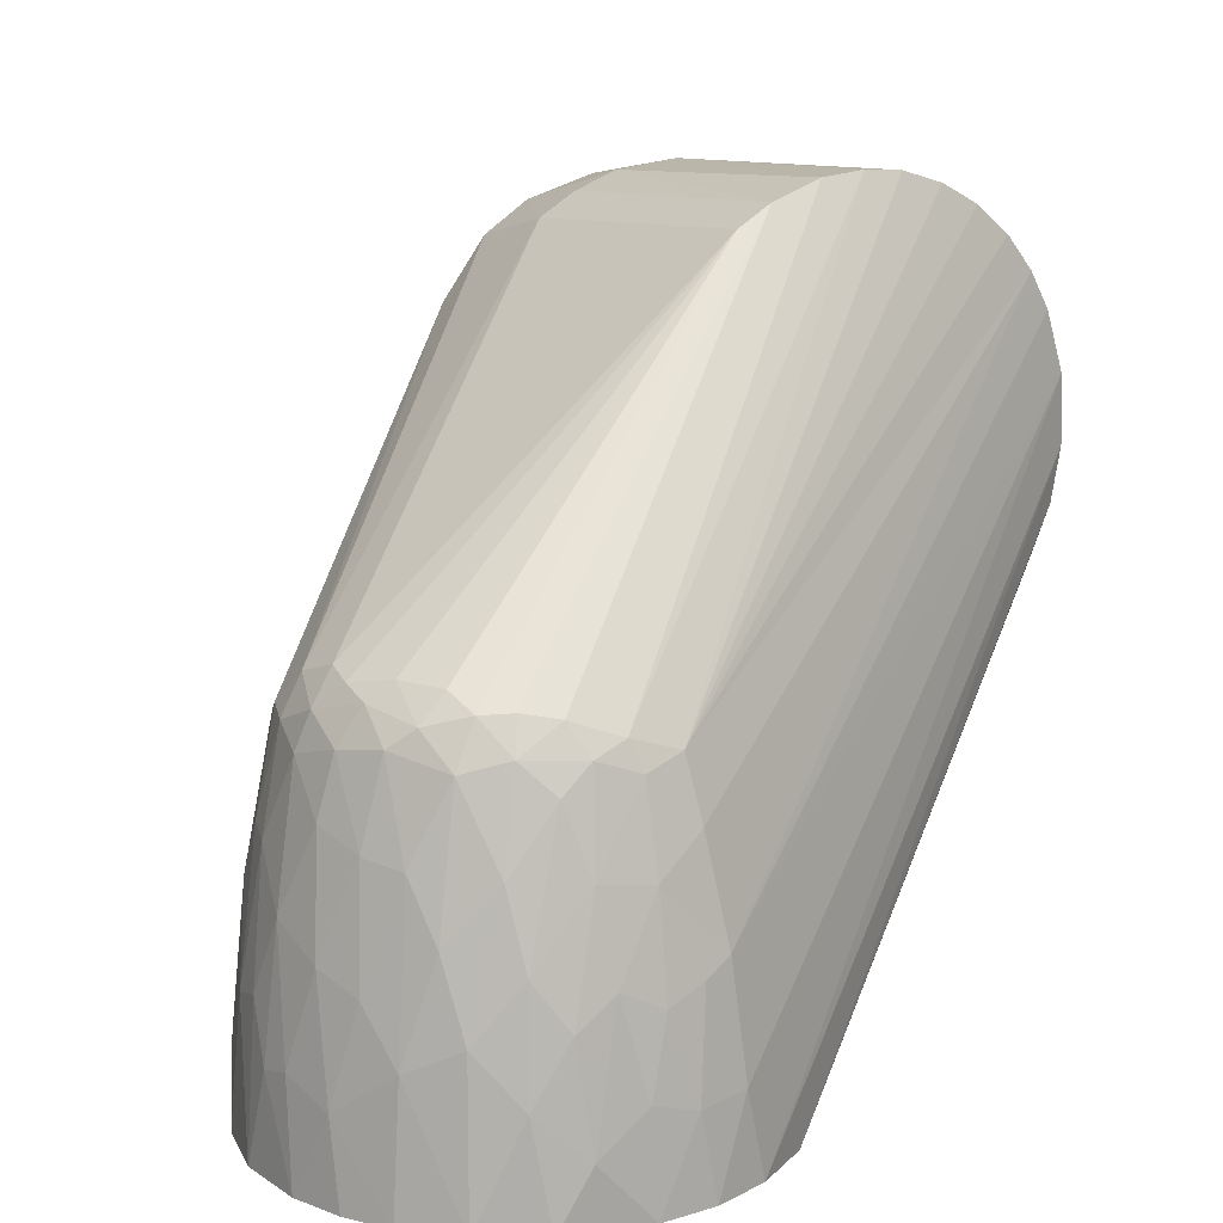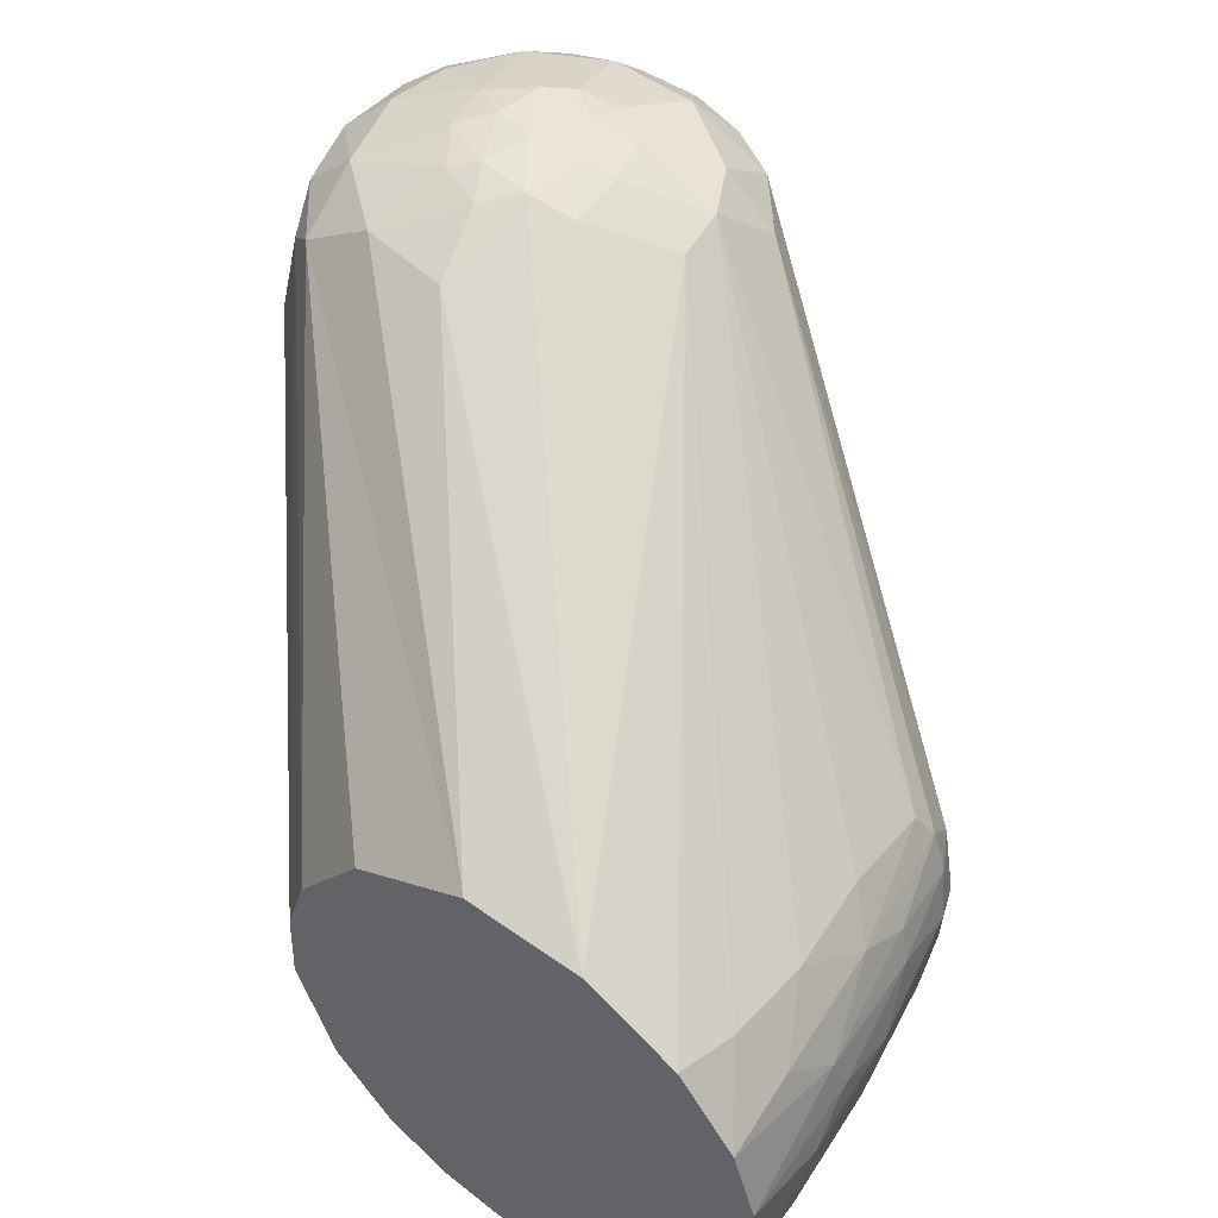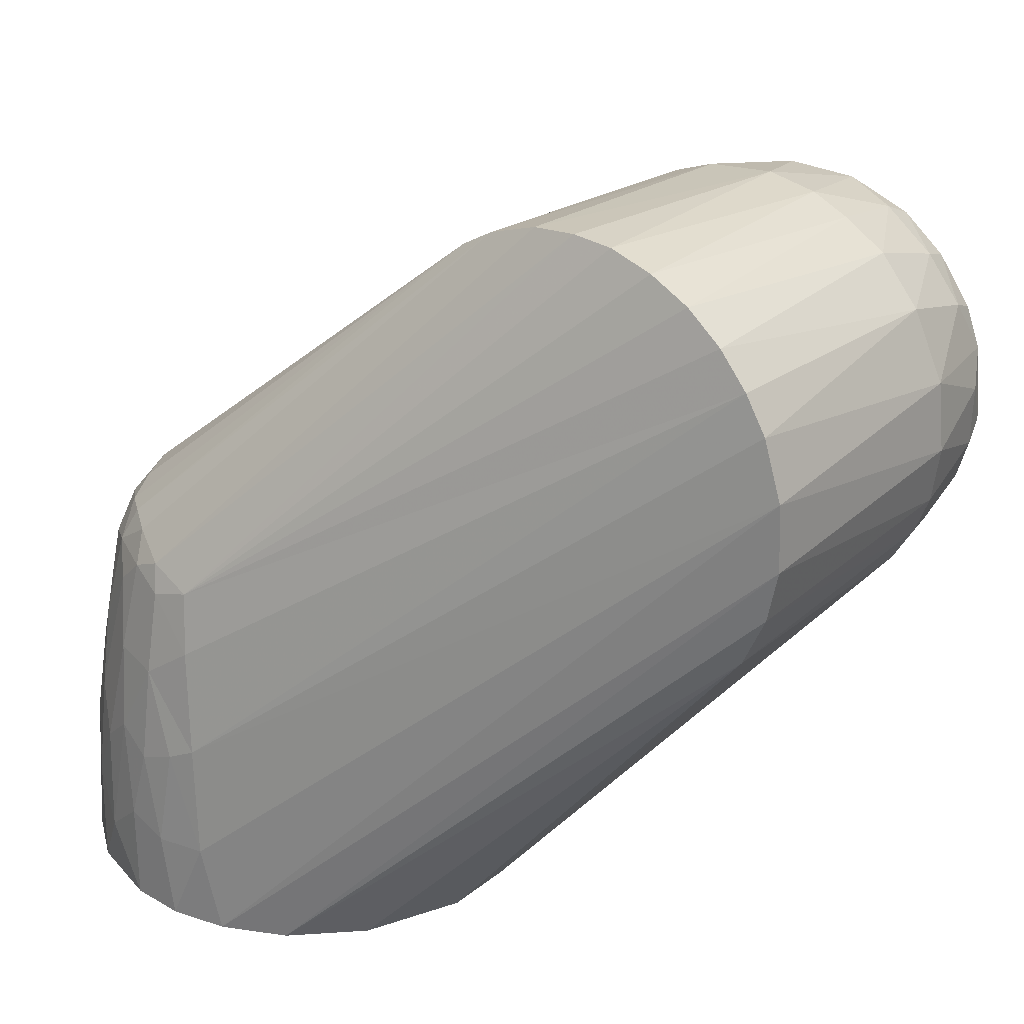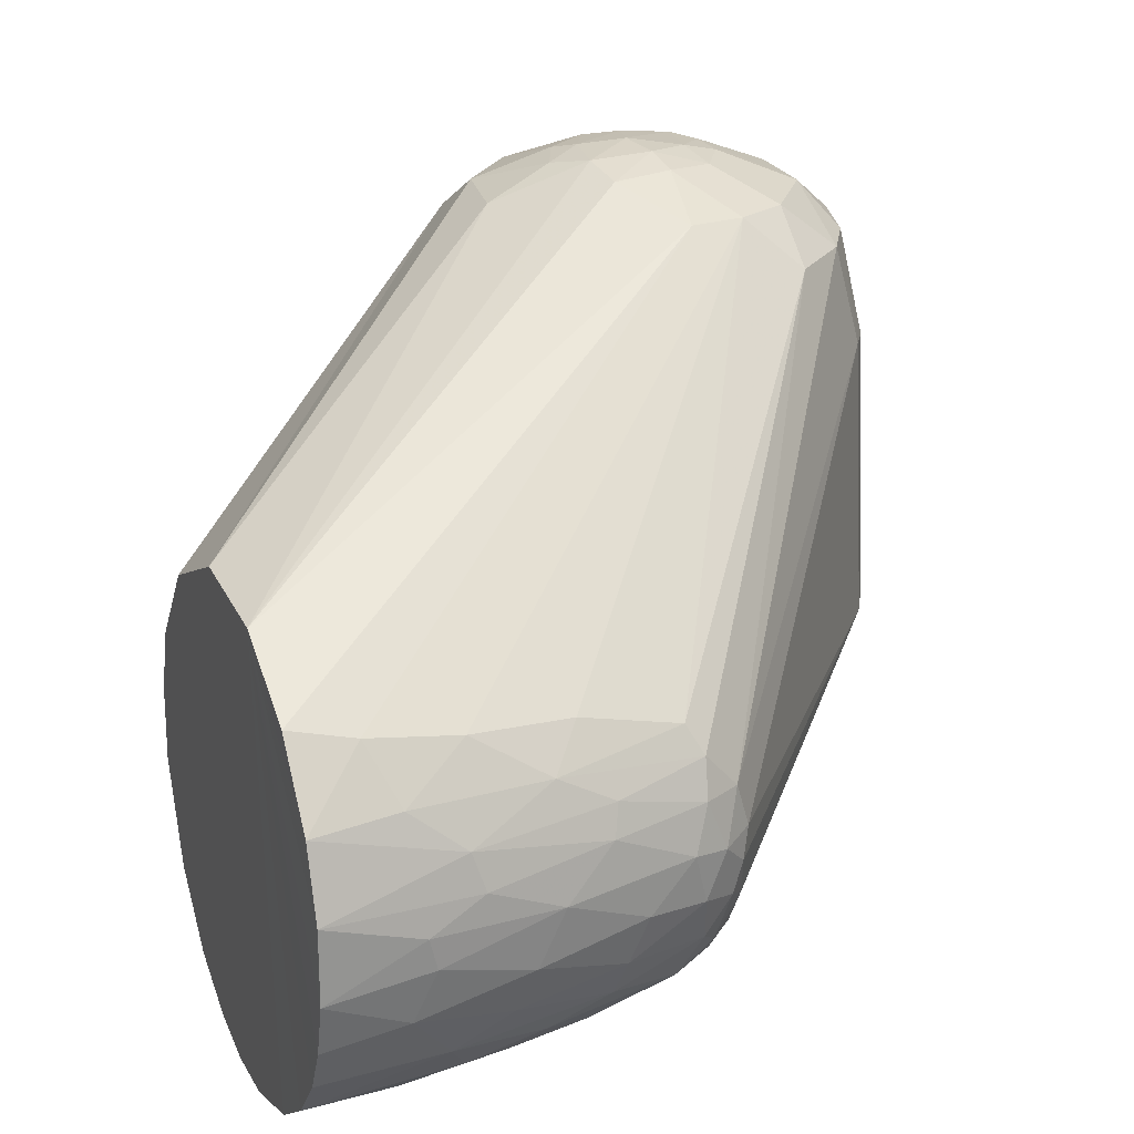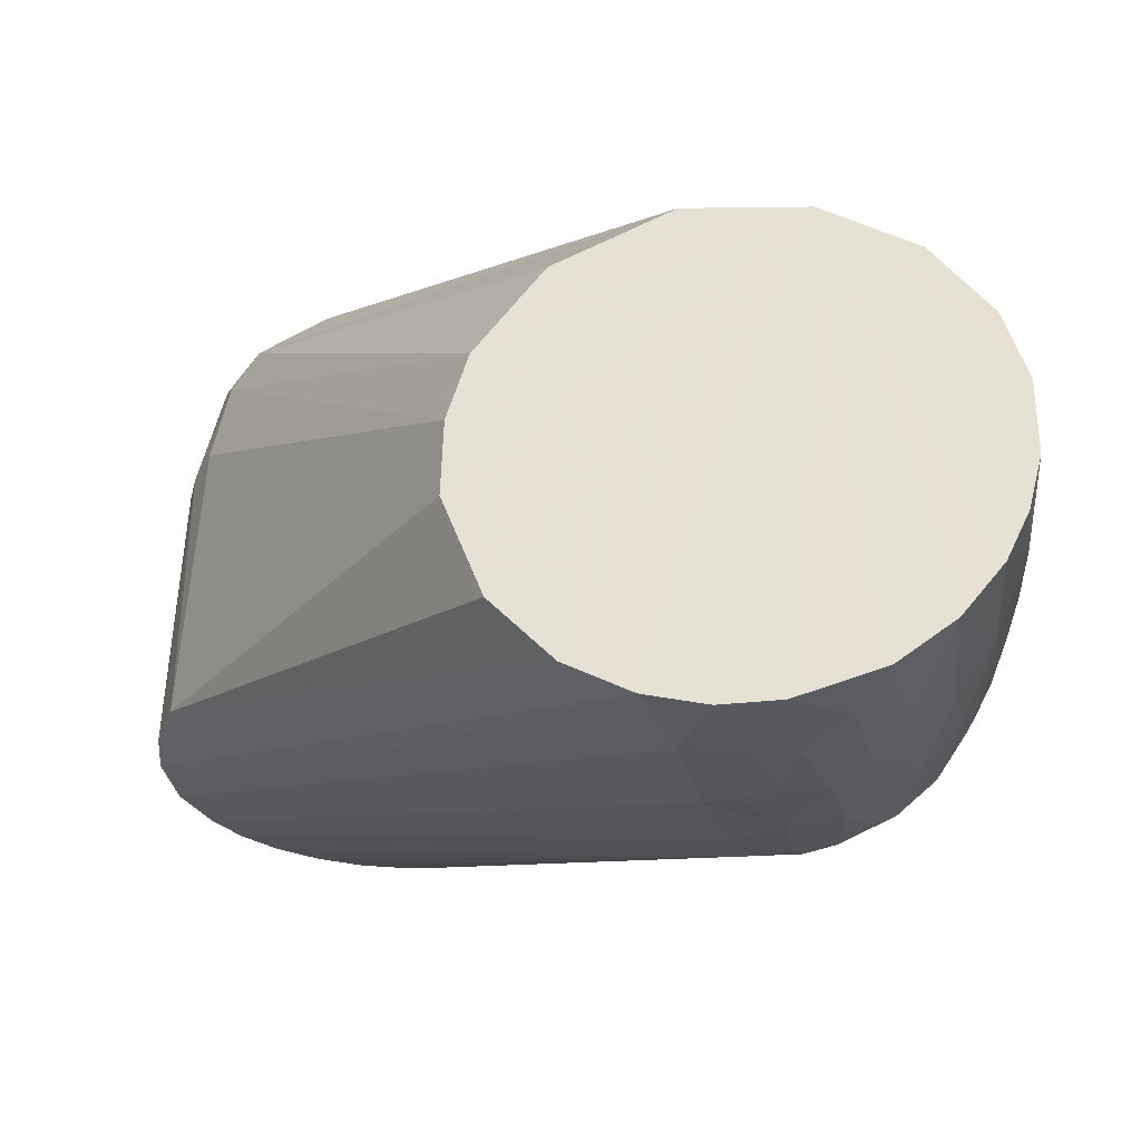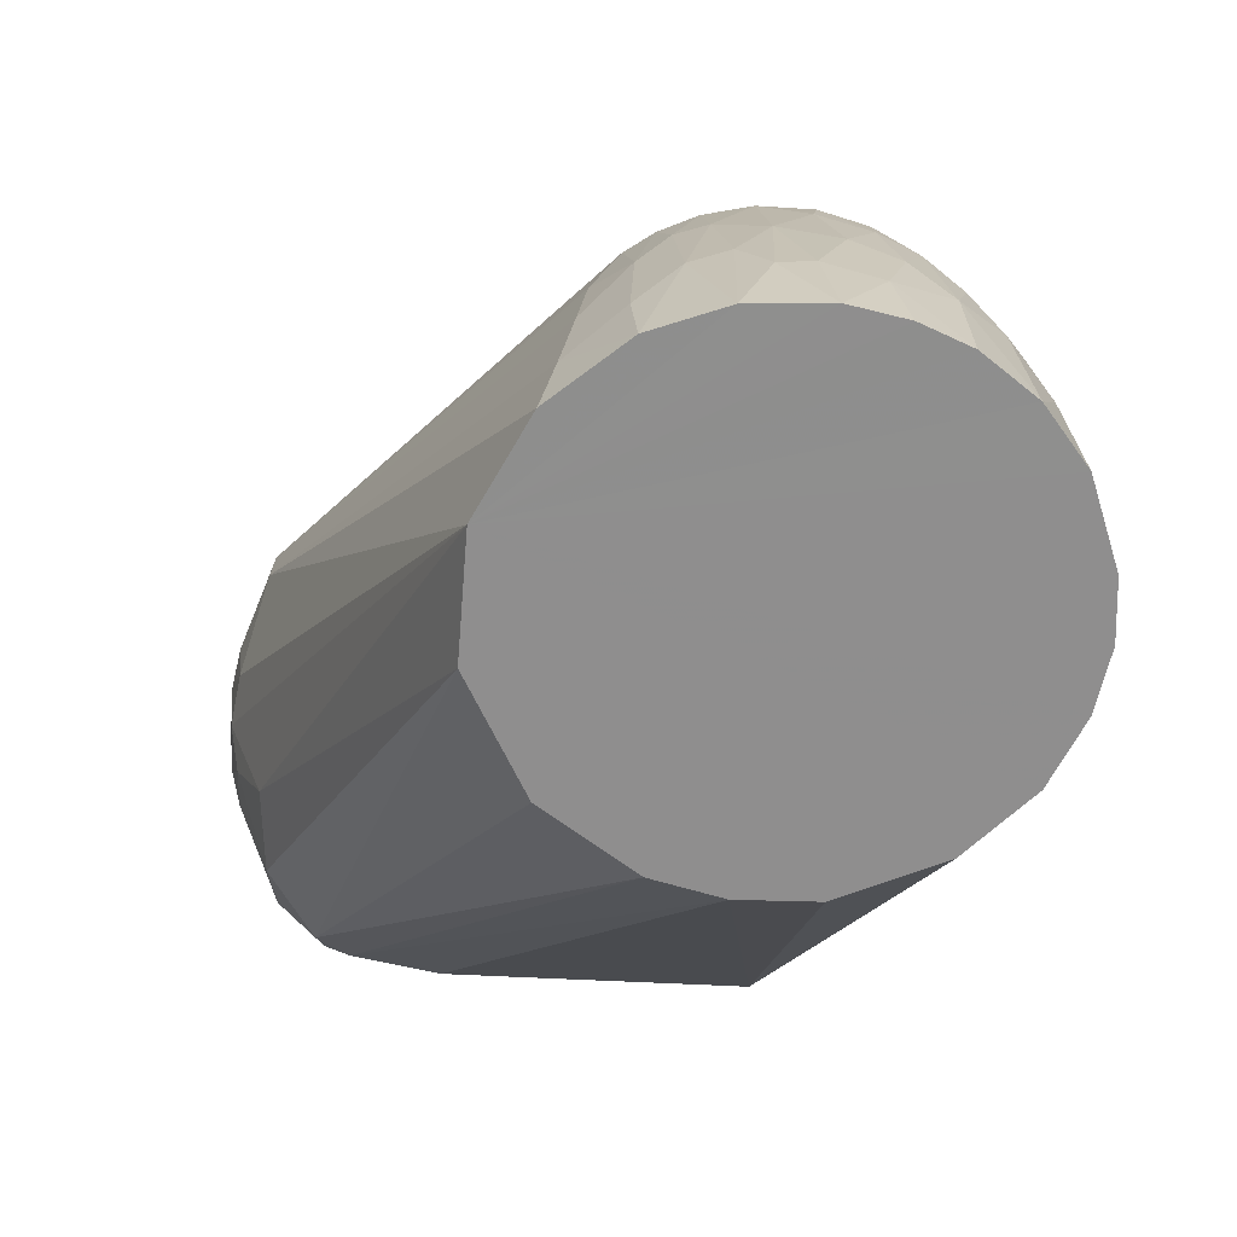
<metadata>
{"format":"obj","ext":"obj","renderer":"f3d","projection":"perspective","resolution":1024,"background":"white","views":[{"elev":13.6,"azim":-35.5,"up":"+Z"},{"elev":49.6,"azim":-144.1,"up":"+Y"},{"elev":26.6,"azim":40.8,"up":"+Z"},{"elev":23.0,"azim":-112.3,"up":"+Y"},{"elev":-31.3,"azim":-173.0,"up":"+Y"},{"elev":-65.0,"azim":-89.8,"up":"+Z"}]}
</metadata>
<code>
v 0.0463 -0.03019 -0.121
v 0.05492 -0.007835 -0.121
v 0.1292 0.0007765 -0.02961
v 0.1248 0.0913 -0.0199
v 0.1144 0.101 -0.01911
v 0.1282 0.09302 -0.004663
v -0.01668 0.05276 -0.121
v 0.07802 0.101 -0.03683
v 0.009506 0.05497 -0.121
v 0.09865 0.1011 -0.03304
v 0.1331 0.06613 -0.01425
v 0.1301 0.08672 -0.008256
v 0.1352 0.06581 -0.001263
v 0.112 0.000601 0.04671
v 0.1025 0.0005644 0.05147
v 0.005082 -0.04491 -0.03834
v -0.006061 -0.04335 -0.03472
v 0.08219 0.0005677 0.05516
v 0.09192 0.0006112 0.05451
v 0.1139 0.09155 -0.03444
v 0.05119 0.0008846 0.04546
v -0.03484 -0.01392 -0.02615
v -0.03019 -0.02315 -0.02664
v -0.02847 -0.02957 -0.03017
v -0.02261 -0.0338 -0.02972
v -0.04962 0.02467 -0.121
v -0.05113 0.01661 -0.08995
v -0.04803 0.0259 -0.1016
v -0.03972 0.03792 -0.107
v -0.03709 0.04102 -0.121
v 0.1376 0.0005913 -0.005199
v 0.135 0.000582 -0.01731
v 0.09713 0.06631 0.05046
v 0.1065 0.06561 0.04688
v 0.1042 0.08645 0.0433
v 0.116 0.06654 0.0406
v 0.03512 0.04301 -0.121
v 0.07474 0.1092 -0.01377
v 0.08222 0.1076 -0.02043
v 0.04988 0.02379 -0.121
v 0.001935 -0.05453 -0.1019
v -0.00713 -0.05467 -0.121
v 0.005735 -0.05492 -0.121
v 0.13 0.06535 -0.02277
v 0.1205 0.0005463 0.04006
v 0.1273 0.0005073 0.03225
v 0.1324 0.0006085 0.02383
v 0.1259 0.06592 0.03002
v 0.1332 0.0662 0.01438
v 0.1369 0.0005442 0.01021
v 0.1145 0.09381 0.03214
v 0.1227 0.09375 0.02142
v 0.1069 0.101 0.02791
v 0.1246 0.06581 -0.03158
v 0.0544 0.008968 -0.121
v 0.1211 0.08497 -0.02983
v 0.01115 -0.05096 -0.07563
v 0.04128 0.08949 0.02289
v -0.03976 0.02091 -0.03713
v -0.0386 0.01257 -0.02956
v 0.04712 0.1009 0.01042
v -0.03682 0.02722 -0.04039
v 0.09023 0.0923 0.04571
v 0.1047 0.09349 0.04
v 0.1161 0.08617 0.03479
v 0.1304 0.08685 0.005292
v 0.09258 0.1082 -0.01594
v 0.03296 -0.04437 -0.121
v 0.01884 -0.05179 -0.121
v -0.008305 -0.05373 -0.09885
v -0.0188 -0.05155 -0.1079
v -0.02569 -0.049 -0.121
v -0.003884 -0.04968 -0.06007
v 0.00728 -0.04778 -0.05223
v -0.004142 -0.05275 -0.08212
v 0.004605 -0.05224 -0.07886
v 0.05225 0.09009 0.03627
v 0.05313 0.1009 0.02246
v 0.06376 0.1069 -0.01255
v 0.04545 0.1009 -0.002465
v -0.0484 0.01145 -0.05983
v -0.05153 0.0009531 -0.07088
v -0.04615 0.002809 -0.04164
v 0.1194 0.1009 0.0004375
v 0.09907 0.1087 -0.005736
v 0.1016 0.1077 0.006654
v 0.1164 0.1009 0.01428
v 0.1242 0.08663 0.02438
v 0.1268 0.09276 0.01279
v 0.08295 0.1112 -0.001596
v 0.08666 0.1099 -0.01196
v 0.0912 0.1094 0.0126
v 0.09276 0.1103 0.0008869
v 0.0761 0.1101 0.009457
v 0.07585 0.09237 0.04555
v 0.07009 0.101 0.03504
v 0.08544 0.06598 0.05261
v 0.07778 0.08581 0.0484
v 0.07149 0.000568 0.05419
v -0.01586 -0.03838 -0.03097
v 0.05928 0.0006057 0.05011
v -0.05201 -0.01677 -0.1023
v -0.05161 -0.01939 -0.121
v -0.04675 -0.02954 -0.121
v -0.01316 -0.05067 -0.07767
v -0.04441 -0.008708 -0.0385
v -0.04773 -0.007449 -0.05191
v -0.04541 -0.01829 -0.0555
v -0.04057 -0.019 -0.03683
v -0.004066 -0.04579 -0.04105
v -0.02893 -0.04598 -0.09808
v -0.02115 -0.04875 -0.08446
v -0.02753 -0.04403 -0.07428
v -0.01553 -0.04701 -0.05855
v 0.06367 0.09057 0.04316
v 0.06382 0.1083 0.0007036
v -0.04498 0.02503 -0.07057
v -0.04037 0.0351 -0.08667
v 0.06943 0.06555 0.05101
v 0.0511 0.06723 0.04201
v -0.03786 0.002726 -0.0265
v -0.05278 0.00824 -0.08741
v -0.05462 0.008915 -0.121
v -0.05442 0.00201 -0.09966
v 0.09002 0.1009 0.03613
v 0.01383 -0.05277 -0.1012
v -0.04514 -0.02959 -0.09239
v -0.04807 -0.02158 -0.08034
v -0.03787 -0.04034 -0.1209
v -0.03678 -0.03871 -0.08675
v -0.05465 -0.007606 -0.121
v -0.05405 -0.005208 -0.09786
v -0.04137 -0.02675 -0.05695
v -0.0433 0.01275 -0.03809
v -0.04327 0.001422 -0.03362
v -0.01953 -0.04231 -0.04362
v -0.01315 -0.04303 -0.03766
v -0.04592 0.01827 -0.05817
v -0.03779 0.03327 -0.06347
v -0.03932 -0.004217 -0.02812
v -0.02524 -0.03702 -0.03699
v 0.07258 0.1104 5.75e-05
v 0.08534 0.1087 0.01714
v 0.0763 0.1083 0.01756
v 0.05935 0.06619 0.04719
v -0.05097 -0.01164 -0.07661
v -0.03892 -0.03339 -0.06989
v -0.02942 -0.03962 -0.05748
v -0.03372 -0.03091 -0.03976
v 0.06664 0.1079 0.01138
v -0.03602 -0.02294 -0.03265
v -0.03963 -0.01123 -0.0304
f 1 2 3
f 4 5 6
f 7 8 9
f 9 8 10
f 11 12 13
f 14 15 16
f 17 16 18
f 16 19 18
f 20 5 4
f 21 22 23
f 23 24 21
f 25 21 24
f 26 27 28
f 26 29 30
f 11 31 32
f 33 34 35
f 36 34 14
f 12 4 6
f 37 9 20
f 38 39 8
f 37 20 40
f 41 42 43
f 11 44 4
f 19 16 15
f 14 16 45
f 46 47 48
f 13 49 50
f 51 52 53
f 54 3 55
f 55 3 2
f 44 56 4
f 56 20 4
f 47 46 57
f 58 59 60
f 58 61 62
f 35 63 33
f 51 53 64
f 64 35 65
f 64 65 51
f 66 13 12
f 66 49 13
f 10 67 5
f 1 3 68
f 31 69 68
f 31 68 32
f 11 32 44
f 12 11 4
f 14 34 15
f 45 48 36
f 16 46 45
f 40 20 56
f 56 55 40
f 54 55 56
f 10 5 20
f 41 70 42
f 71 72 42
f 73 57 74
f 50 47 57
f 75 76 73
f 77 58 60
f 61 58 78
f 79 7 80
f 7 30 80
f 81 82 83
f 33 15 34
f 84 6 5
f 85 86 84
f 53 52 87
f 48 65 36
f 65 88 51
f 12 6 66
f 89 66 6
f 6 84 89
f 89 49 66
f 38 90 91
f 8 39 10
f 39 67 10
f 20 9 10
f 54 56 44
f 3 54 44
f 74 46 16
f 13 31 11
f 90 92 93
f 93 92 86
f 86 85 93
f 90 94 92
f 95 63 96
f 63 97 33
f 63 95 98
f 99 17 18
f 100 17 101
f 101 17 99
f 102 103 104
f 70 105 71
f 106 107 108
f 108 109 106
f 70 71 42
f 110 16 17
f 74 110 73
f 16 110 74
f 76 57 73
f 111 112 113
f 105 73 114
f 77 78 58
f 96 77 115
f 96 78 77
f 95 96 115
f 116 80 61
f 7 79 38
f 8 7 38
f 28 29 26
f 28 117 118
f 97 98 119
f 97 119 99
f 97 99 18
f 120 121 21
f 122 123 124
f 123 122 27
f 63 35 64
f 64 125 63
f 36 35 34
f 36 65 35
f 52 89 87
f 89 84 87
f 84 86 87
f 88 89 52
f 51 88 52
f 91 39 38
f 43 126 41
f 3 32 68
f 44 32 3
f 50 126 69
f 33 97 19
f 19 15 33
f 45 36 14
f 45 46 48
f 49 48 47
f 50 31 13
f 86 92 53
f 53 87 86
f 60 120 77
f 127 128 102
f 129 72 111
f 105 70 75
f 111 72 71
f 130 111 113
f 129 127 104
f 131 124 123
f 131 103 102
f 132 82 124
f 133 109 108
f 134 135 60
f 134 60 59
f 113 114 136
f 113 112 114
f 136 114 137
f 114 73 110
f 137 114 110
f 105 75 73
f 80 116 79
f 81 122 82
f 81 27 122
f 134 138 81
f 59 117 138
f 59 138 134
f 58 62 59
f 117 27 138
f 27 81 138
f 26 123 27
f 61 118 139
f 29 28 118
f 27 117 28
f 117 139 118
f 139 117 62
f 140 121 135
f 60 135 121
f 121 120 60
f 110 17 137
f 136 137 141
f 63 98 97
f 89 88 49
f 93 85 91
f 93 91 90
f 79 142 38
f 91 85 67
f 5 67 85
f 85 84 5
f 126 43 69
f 69 31 50
f 49 47 50
f 53 143 125
f 53 92 143
f 53 125 64
f 125 143 96
f 96 63 125
f 96 143 144
f 115 145 119
f 115 119 98
f 145 101 119
f 95 115 98
f 101 21 25
f 104 127 102
f 112 111 71
f 112 105 114
f 130 129 111
f 132 146 82
f 102 132 131
f 122 124 82
f 127 147 133
f 127 133 128
f 108 107 146
f 133 108 128
f 75 70 41
f 41 76 75
f 113 136 148
f 30 29 80
f 118 61 80
f 117 59 62
f 97 18 19
f 137 17 100
f 141 100 25
f 137 100 141
f 149 148 141
f 88 48 49
f 142 90 38
f 91 67 39
f 150 116 61
f 150 61 78
f 94 90 142
f 143 94 144
f 116 150 142
f 142 150 94
f 145 21 101
f 21 145 120
f 115 77 120
f 120 145 115
f 99 119 101
f 71 105 112
f 148 147 130
f 148 130 113
f 83 82 107
f 108 146 128
f 149 151 109
f 22 21 140
f 135 152 140
f 135 106 152
f 135 83 106
f 83 135 134
f 62 61 139
f 80 29 118
f 121 140 21
f 151 149 24
f 151 24 23
f 147 148 149
f 46 74 57
f 79 116 142
f 92 94 143
f 130 127 129
f 130 147 127
f 132 102 146
f 124 131 132
f 146 102 128
f 106 83 107
f 146 107 82
f 149 109 133
f 140 152 22
f 152 109 151
f 22 151 23
f 134 81 83
f 57 126 50
f 126 76 41
f 141 148 136
f 96 150 78
f 150 96 144
f 141 25 24
f 133 147 149
f 126 57 76
f 149 141 24
f 152 106 109
f 151 22 152
f 144 94 150
f 65 48 88
f 25 100 101
f 7 2 1
f 7 40 55
f 7 55 2
f 7 37 40
f 7 1 68
f 7 69 43
f 7 9 37
f 7 123 26
f 129 104 7
f 42 72 7
f 104 103 7
f 7 26 30
f 7 43 42
f 7 68 69
f 103 131 7
f 131 123 7
f 72 129 7

</code>
